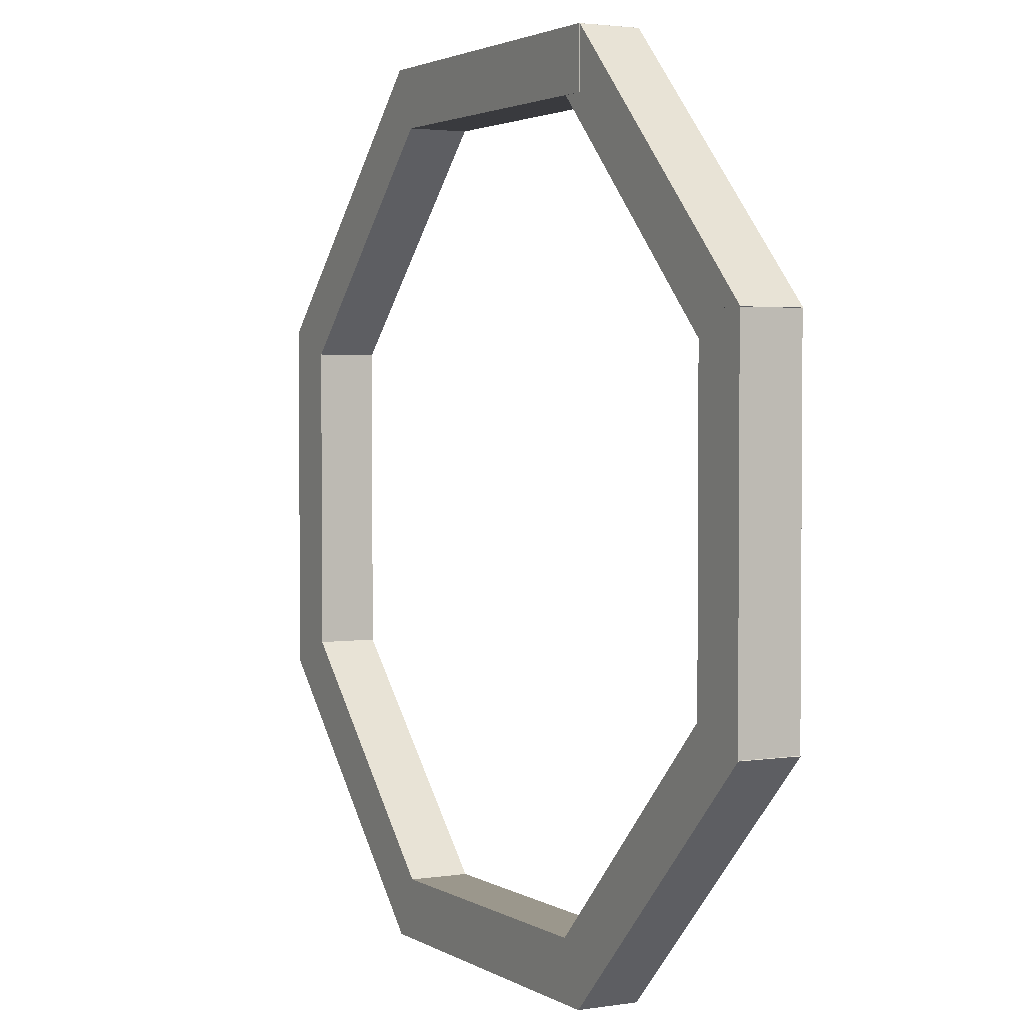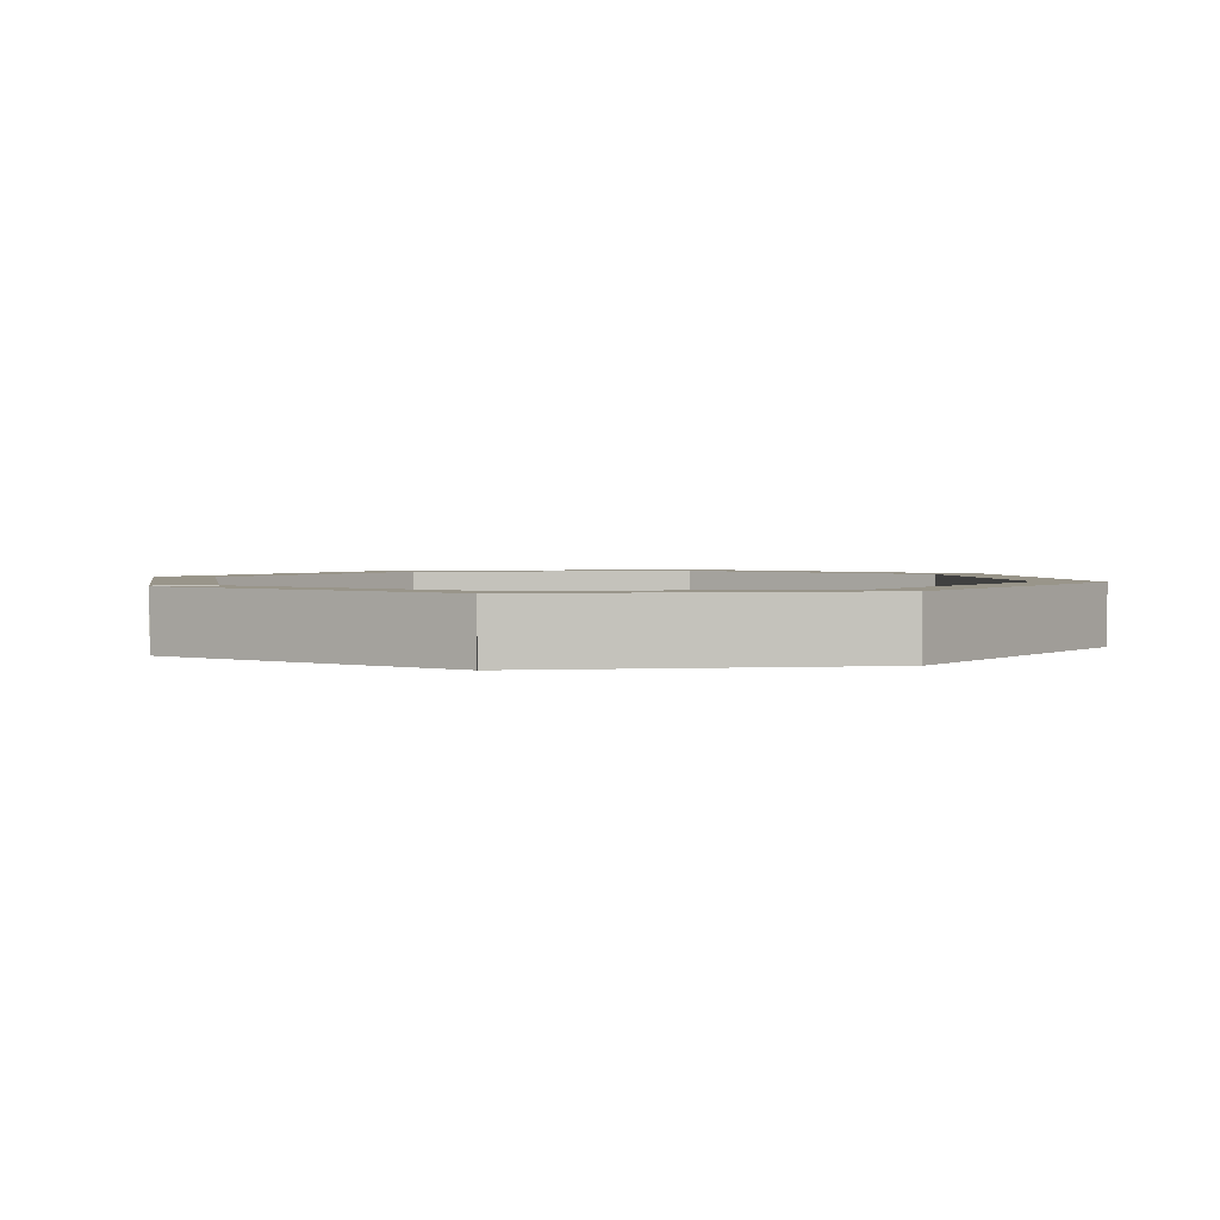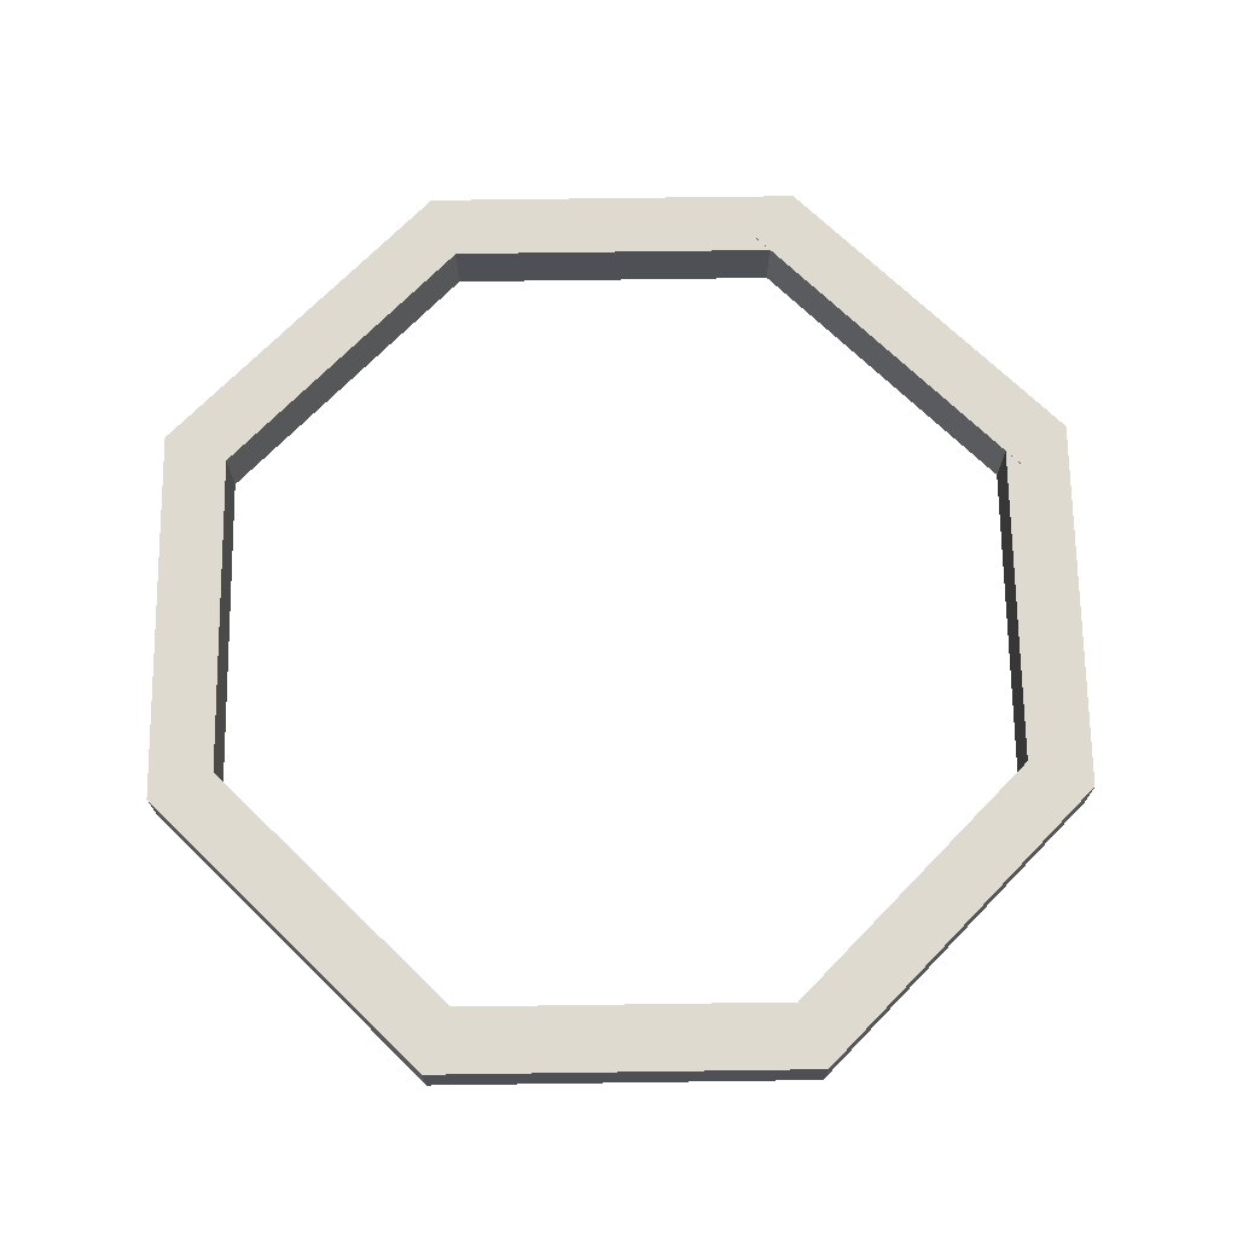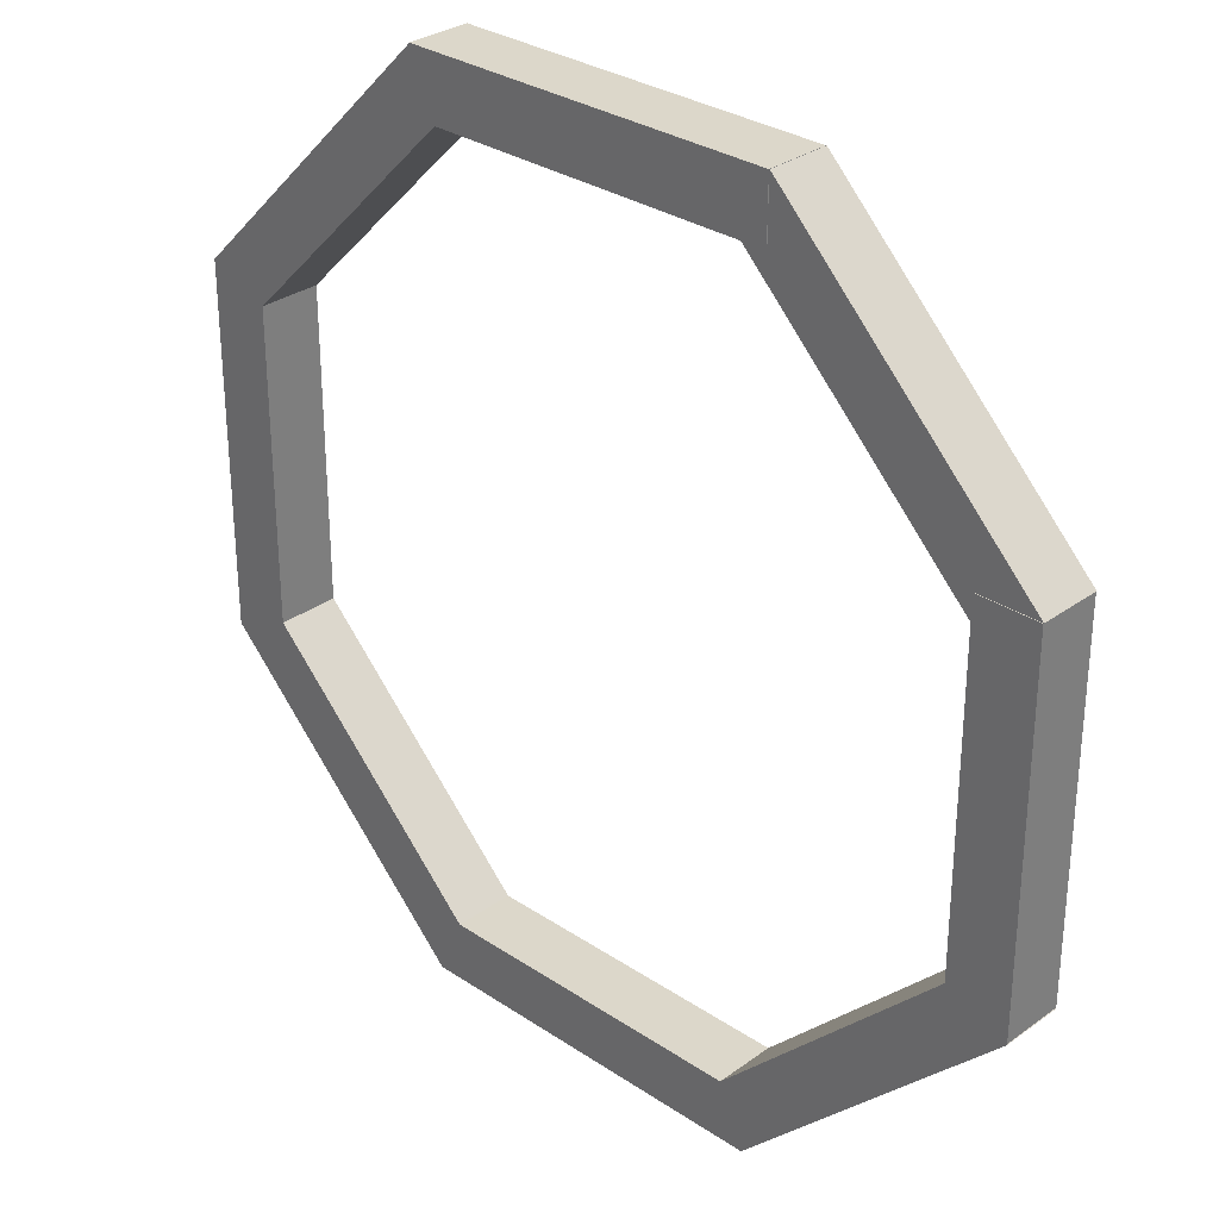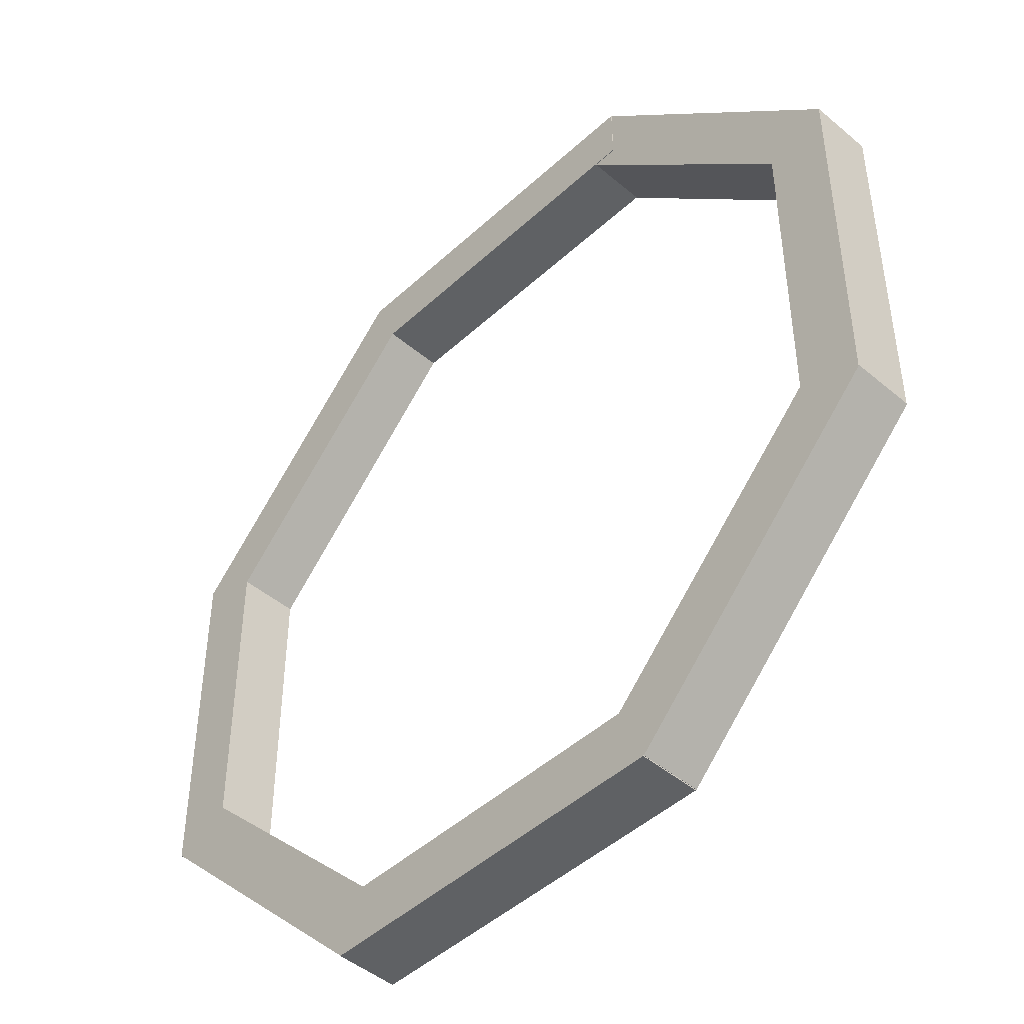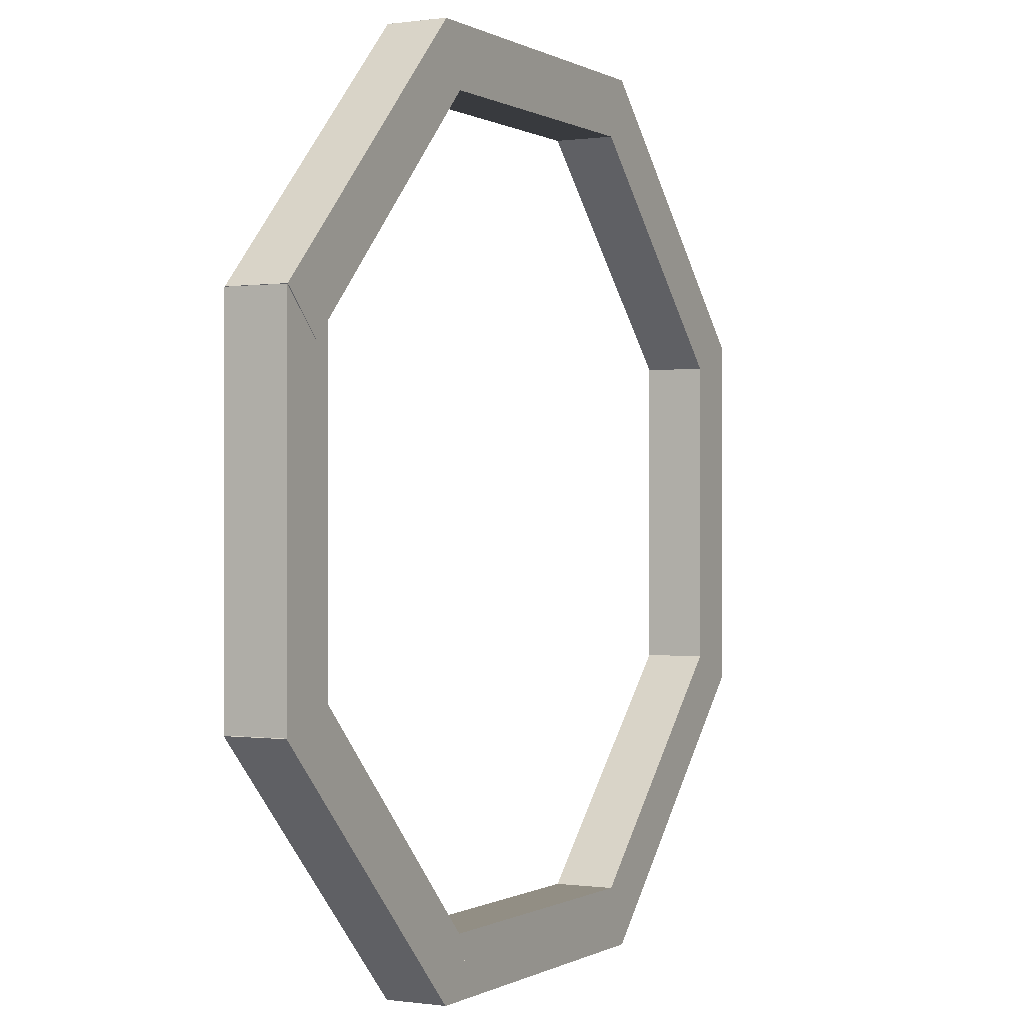
<metadata>
{"format":"obj","ext":"obj","renderer":"f3d","projection":"perspective","resolution":1024,"background":"white","views":[{"elev":2.6,"azim":61.7,"up":"+Z"},{"elev":2.1,"azim":125.2,"up":"+Y"},{"elev":70.6,"azim":-90.8,"up":"+Y"},{"elev":30.6,"azim":43.9,"up":"+Z"},{"elev":-46.4,"azim":46.2,"up":"+Z"},{"elev":-0.1,"azim":118.0,"up":"+Z"}]}
</metadata>
<code>
v 0.1875 0.03125 0.4531
v -0.1875 0.03125 0.4531
v -0.1875 -0.03125 0.4531
v 0.1875 -0.03125 0.4531
v -0.1875 0.03125 0.3906
v 0.1875 0.03125 0.3906
v 0.1875 -0.03125 0.3906
v -0.1875 -0.03125 0.3906
v 0.1875 0.03125 0.3906
v 0.1875 0.03125 0.4531
v 0.1875 -0.03125 0.4531
v 0.1875 -0.03125 0.3906
v 0.1875 -0.03125 0.4531
v -0.1875 -0.03125 0.4531
v -0.1875 -0.03125 0.3906
v 0.1875 -0.03125 0.3906
v -0.1875 0.03125 0.4531
v -0.1875 0.03125 0.3906
v -0.1875 -0.03125 0.3906
v -0.1875 -0.03125 0.4531
v 0.1875 0.03125 0.3906
v -0.1875 0.03125 0.3906
v -0.1875 0.03125 0.4531
v 0.1875 0.03125 0.4531
f 1 3 4
f 1 2 3
f 5 7 8
f 5 6 7
f 9 11 12
f 9 10 11
f 13 15 16
f 13 14 15
f 17 19 20
f 17 18 19
f 21 23 24
f 21 22 23
v 0.453 0.03188 0.1878
v 0.1878 0.03188 0.453
v 0.1878 -0.03062 0.453
v 0.453 -0.03062 0.1878
v 0.1436 0.03188 0.4088
v 0.4088 0.03188 0.1436
v 0.4088 -0.03062 0.1436
v 0.1436 -0.03062 0.4088
v 0.4088 0.03188 0.1436
v 0.453 0.03188 0.1878
v 0.453 -0.03062 0.1878
v 0.4088 -0.03062 0.1436
v 0.453 -0.03062 0.1878
v 0.1878 -0.03062 0.453
v 0.1436 -0.03062 0.4088
v 0.4088 -0.03062 0.1436
v 0.1878 0.03188 0.453
v 0.1436 0.03188 0.4088
v 0.1436 -0.03062 0.4088
v 0.1878 -0.03062 0.453
v 0.4088 0.03188 0.1436
v 0.1436 0.03188 0.4088
v 0.1878 0.03188 0.453
v 0.453 0.03188 0.1878
f 25 27 28
f 25 26 27
f 29 31 32
f 29 30 31
f 33 35 36
f 33 34 35
f 37 39 40
f 37 38 39
f 41 43 44
f 41 42 43
f 45 47 48
f 45 46 47
v 0.4531 0.03125 -0.1875
v 0.4531 0.03125 0.1875
v 0.4531 -0.03125 0.1875
v 0.4531 -0.03125 -0.1875
v 0.3906 0.03125 0.1875
v 0.3906 0.03125 -0.1875
v 0.3906 -0.03125 -0.1875
v 0.3906 -0.03125 0.1875
v 0.3906 0.03125 -0.1875
v 0.4531 0.03125 -0.1875
v 0.4531 -0.03125 -0.1875
v 0.3906 -0.03125 -0.1875
v 0.4531 -0.03125 -0.1875
v 0.4531 -0.03125 0.1875
v 0.3906 -0.03125 0.1875
v 0.3906 -0.03125 -0.1875
v 0.4531 0.03125 0.1875
v 0.3906 0.03125 0.1875
v 0.3906 -0.03125 0.1875
v 0.4531 -0.03125 0.1875
v 0.3906 0.03125 -0.1875
v 0.3906 0.03125 0.1875
v 0.4531 0.03125 0.1875
v 0.4531 0.03125 -0.1875
f 49 51 52
f 49 50 51
f 53 55 56
f 53 54 55
f 57 59 60
f 57 58 59
f 61 63 64
f 61 62 63
f 65 67 68
f 65 66 67
f 69 71 72
f 69 70 71
v 0.1885 0.03125 -0.453
v 0.4536 0.03125 -0.1878
v 0.4536 -0.03125 -0.1878
v 0.1885 -0.03125 -0.453
v 0.4094 0.03125 -0.1436
v 0.1443 0.03125 -0.4088
v 0.1443 -0.03125 -0.4088
v 0.4094 -0.03125 -0.1436
v 0.1443 0.03125 -0.4088
v 0.1885 0.03125 -0.453
v 0.1885 -0.03125 -0.453
v 0.1443 -0.03125 -0.4088
v 0.1885 -0.03125 -0.453
v 0.4536 -0.03125 -0.1878
v 0.4094 -0.03125 -0.1436
v 0.1443 -0.03125 -0.4088
v 0.4536 0.03125 -0.1878
v 0.4094 0.03125 -0.1436
v 0.4094 -0.03125 -0.1436
v 0.4536 -0.03125 -0.1878
v 0.1443 0.03125 -0.4088
v 0.4094 0.03125 -0.1436
v 0.4536 0.03125 -0.1878
v 0.1885 0.03125 -0.453
f 73 75 76
f 73 74 75
f 77 79 80
f 77 78 79
f 81 83 84
f 81 82 83
f 85 87 88
f 85 86 87
f 89 91 92
f 89 90 91
f 93 95 96
f 93 94 95
v -0.1875 0.03125 -0.4531
v 0.1875 0.03125 -0.4531
v 0.1875 -0.03125 -0.4531
v -0.1875 -0.03125 -0.4531
v 0.1875 0.03125 -0.3906
v -0.1875 0.03125 -0.3906
v -0.1875 -0.03125 -0.3906
v 0.1875 -0.03125 -0.3906
v -0.1875 0.03125 -0.3906
v -0.1875 0.03125 -0.4531
v -0.1875 -0.03125 -0.4531
v -0.1875 -0.03125 -0.3906
v -0.1875 -0.03125 -0.4531
v 0.1875 -0.03125 -0.4531
v 0.1875 -0.03125 -0.3906
v -0.1875 -0.03125 -0.3906
v 0.1875 0.03125 -0.4531
v 0.1875 0.03125 -0.3906
v 0.1875 -0.03125 -0.3906
v 0.1875 -0.03125 -0.4531
v -0.1875 0.03125 -0.3906
v 0.1875 0.03125 -0.3906
v 0.1875 0.03125 -0.4531
v -0.1875 0.03125 -0.4531
f 97 99 100
f 97 98 99
f 101 103 104
f 101 102 103
f 105 107 108
f 105 106 107
f 109 111 112
f 109 110 111
f 113 115 116
f 113 114 115
f 117 119 120
f 117 118 119
v -0.4524 0.03125 -0.1878
v -0.1872 0.03125 -0.453
v -0.1872 -0.03125 -0.453
v -0.4524 -0.03125 -0.1878
v -0.143 0.03125 -0.4088
v -0.4082 0.03125 -0.1436
v -0.4082 -0.03125 -0.1436
v -0.143 -0.03125 -0.4088
v -0.4082 0.03125 -0.1436
v -0.4524 0.03125 -0.1878
v -0.4524 -0.03125 -0.1878
v -0.4082 -0.03125 -0.1436
v -0.4524 -0.03125 -0.1878
v -0.1872 -0.03125 -0.453
v -0.143 -0.03125 -0.4088
v -0.4082 -0.03125 -0.1436
v -0.1872 0.03125 -0.453
v -0.143 0.03125 -0.4088
v -0.143 -0.03125 -0.4088
v -0.1872 -0.03125 -0.453
v -0.4082 0.03125 -0.1436
v -0.143 0.03125 -0.4088
v -0.1872 0.03125 -0.453
v -0.4524 0.03125 -0.1878
f 121 123 124
f 121 122 123
f 125 127 128
f 125 126 127
f 129 131 132
f 129 130 131
f 133 135 136
f 133 134 135
f 137 139 140
f 137 138 139
f 141 143 144
f 141 142 143
v -0.4531 0.03125 0.1875
v -0.4531 0.03125 -0.1875
v -0.4531 -0.03125 -0.1875
v -0.4531 -0.03125 0.1875
v -0.3906 0.03125 -0.1875
v -0.3906 0.03125 0.1875
v -0.3906 -0.03125 0.1875
v -0.3906 -0.03125 -0.1875
v -0.3906 0.03125 0.1875
v -0.4531 0.03125 0.1875
v -0.4531 -0.03125 0.1875
v -0.3906 -0.03125 0.1875
v -0.4531 -0.03125 0.1875
v -0.4531 -0.03125 -0.1875
v -0.3906 -0.03125 -0.1875
v -0.3906 -0.03125 0.1875
v -0.4531 0.03125 -0.1875
v -0.3906 0.03125 -0.1875
v -0.3906 -0.03125 -0.1875
v -0.4531 -0.03125 -0.1875
v -0.3906 0.03125 0.1875
v -0.3906 0.03125 -0.1875
v -0.4531 0.03125 -0.1875
v -0.4531 0.03125 0.1875
f 145 147 148
f 145 146 147
f 149 151 152
f 149 150 151
f 153 155 156
f 153 154 155
f 157 159 160
f 157 158 159
f 161 163 164
f 161 162 163
f 165 167 168
f 165 166 167
v -0.1872 0.03125 0.453
v -0.4524 0.03125 0.1878
v -0.4524 -0.03125 0.1878
v -0.1872 -0.03125 0.453
v -0.4082 0.03125 0.1436
v -0.143 0.03125 0.4088
v -0.143 -0.03125 0.4088
v -0.4082 -0.03125 0.1436
v -0.143 0.03125 0.4088
v -0.1872 0.03125 0.453
v -0.1872 -0.03125 0.453
v -0.143 -0.03125 0.4088
v -0.1872 -0.03125 0.453
v -0.4524 -0.03125 0.1878
v -0.4082 -0.03125 0.1436
v -0.143 -0.03125 0.4088
v -0.4524 0.03125 0.1878
v -0.4082 0.03125 0.1436
v -0.4082 -0.03125 0.1436
v -0.4524 -0.03125 0.1878
v -0.143 0.03125 0.4088
v -0.4082 0.03125 0.1436
v -0.4524 0.03125 0.1878
v -0.1872 0.03125 0.453
f 169 171 172
f 169 170 171
f 173 175 176
f 173 174 175
f 177 179 180
f 177 178 179
f 181 183 184
f 181 182 183
f 185 187 188
f 185 186 187
f 189 191 192
f 189 190 191

</code>
